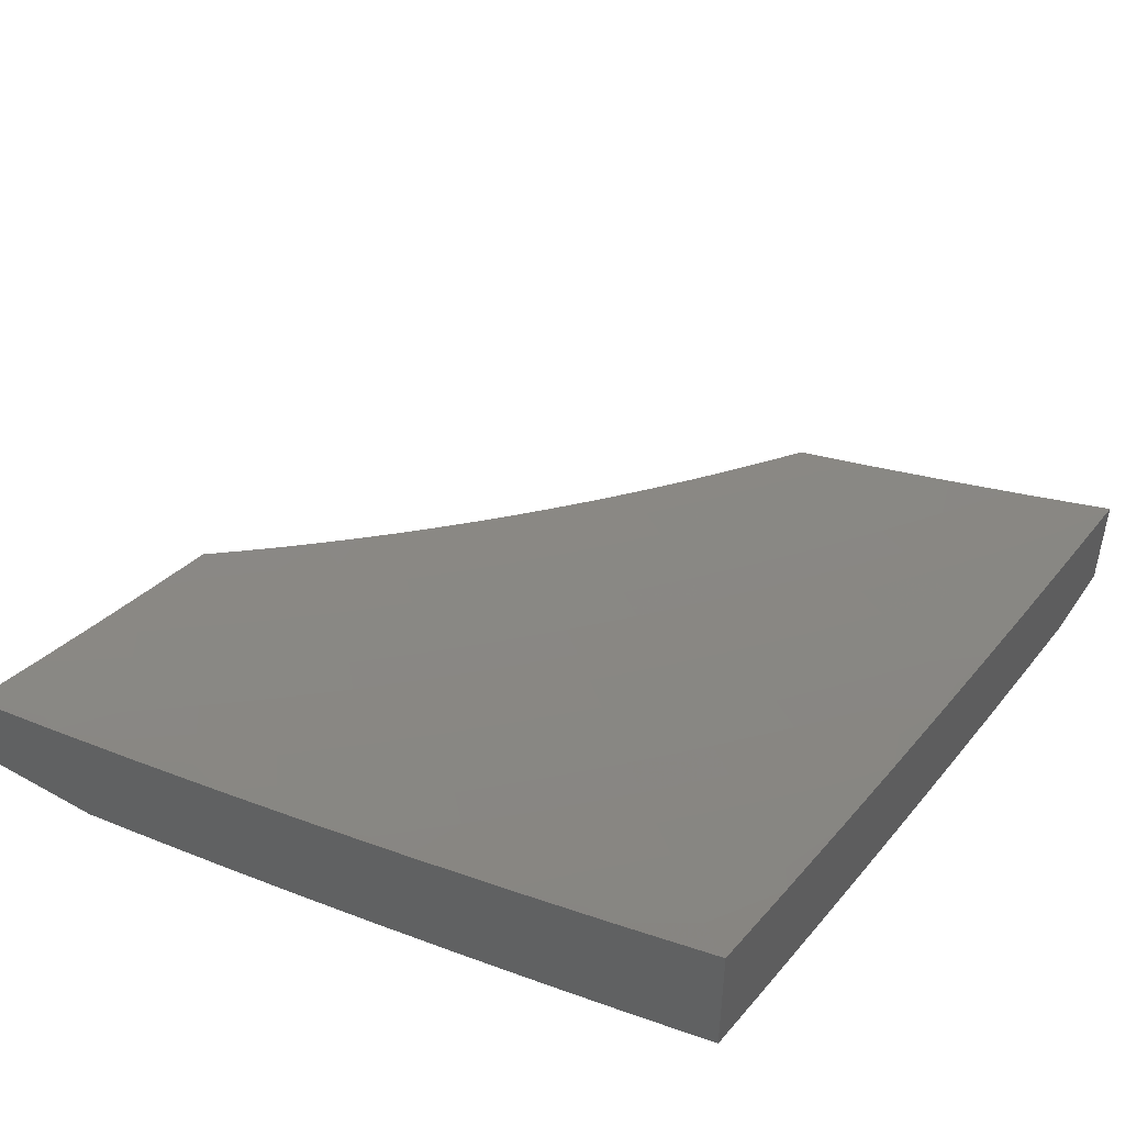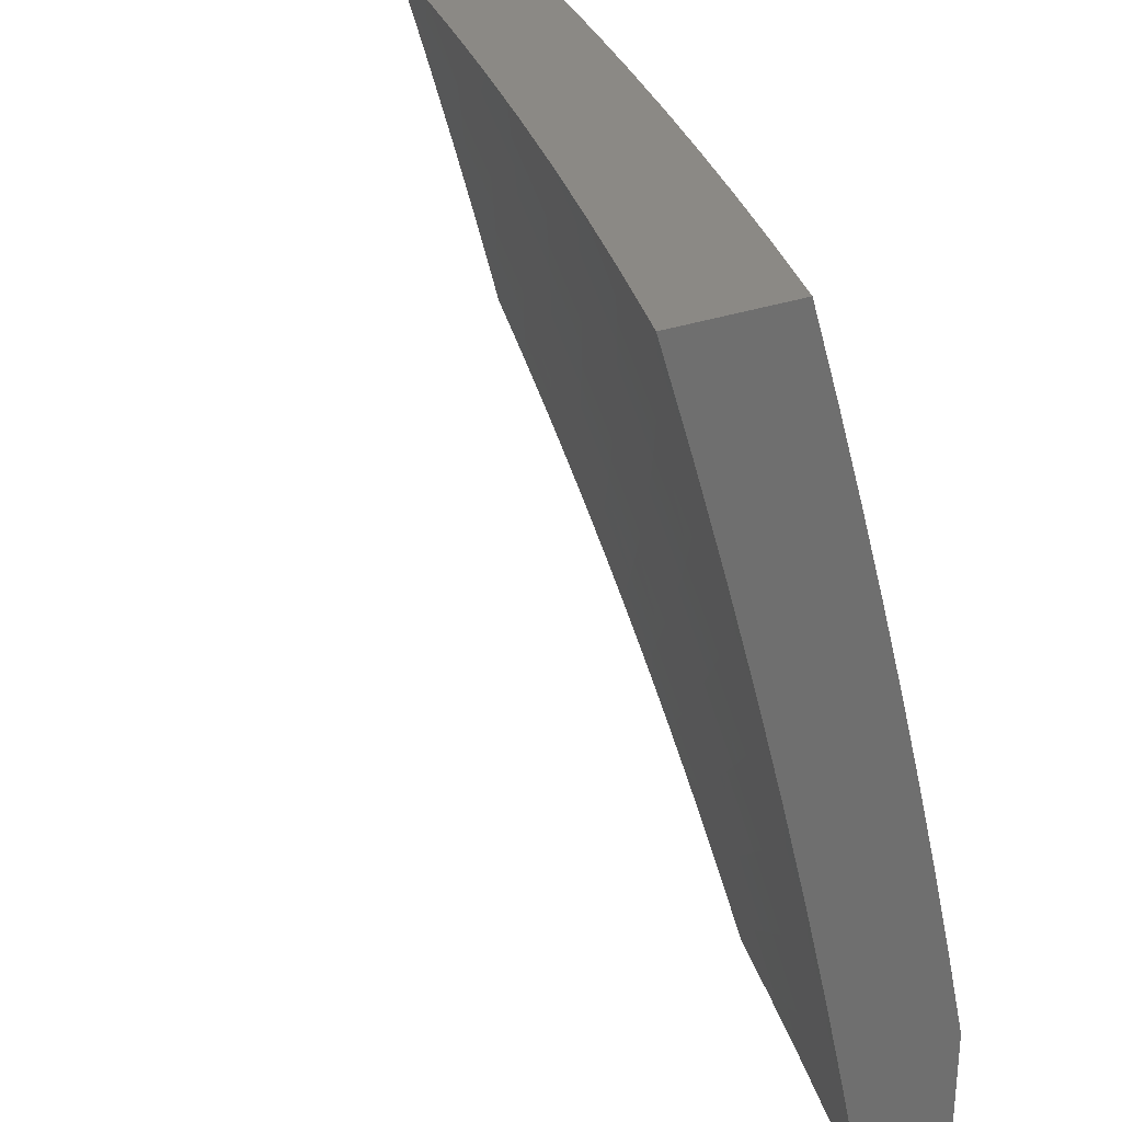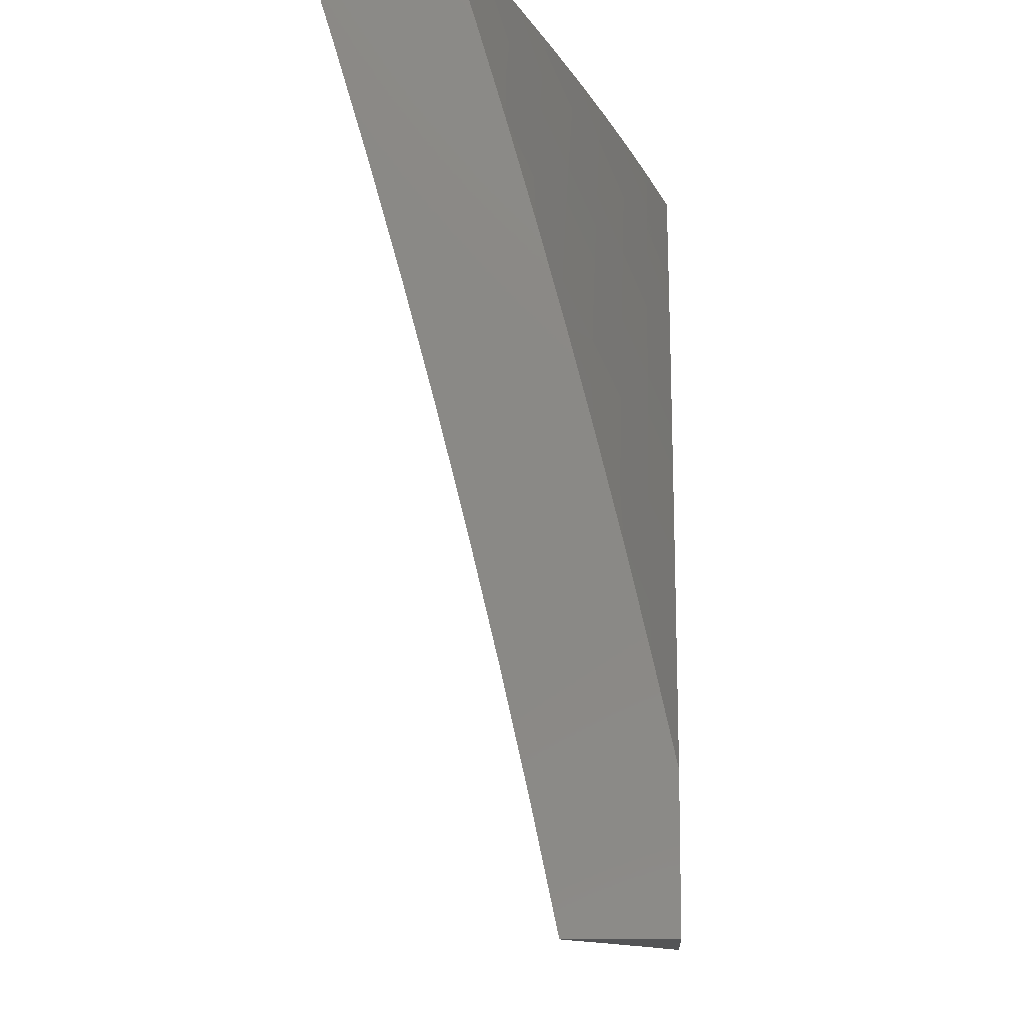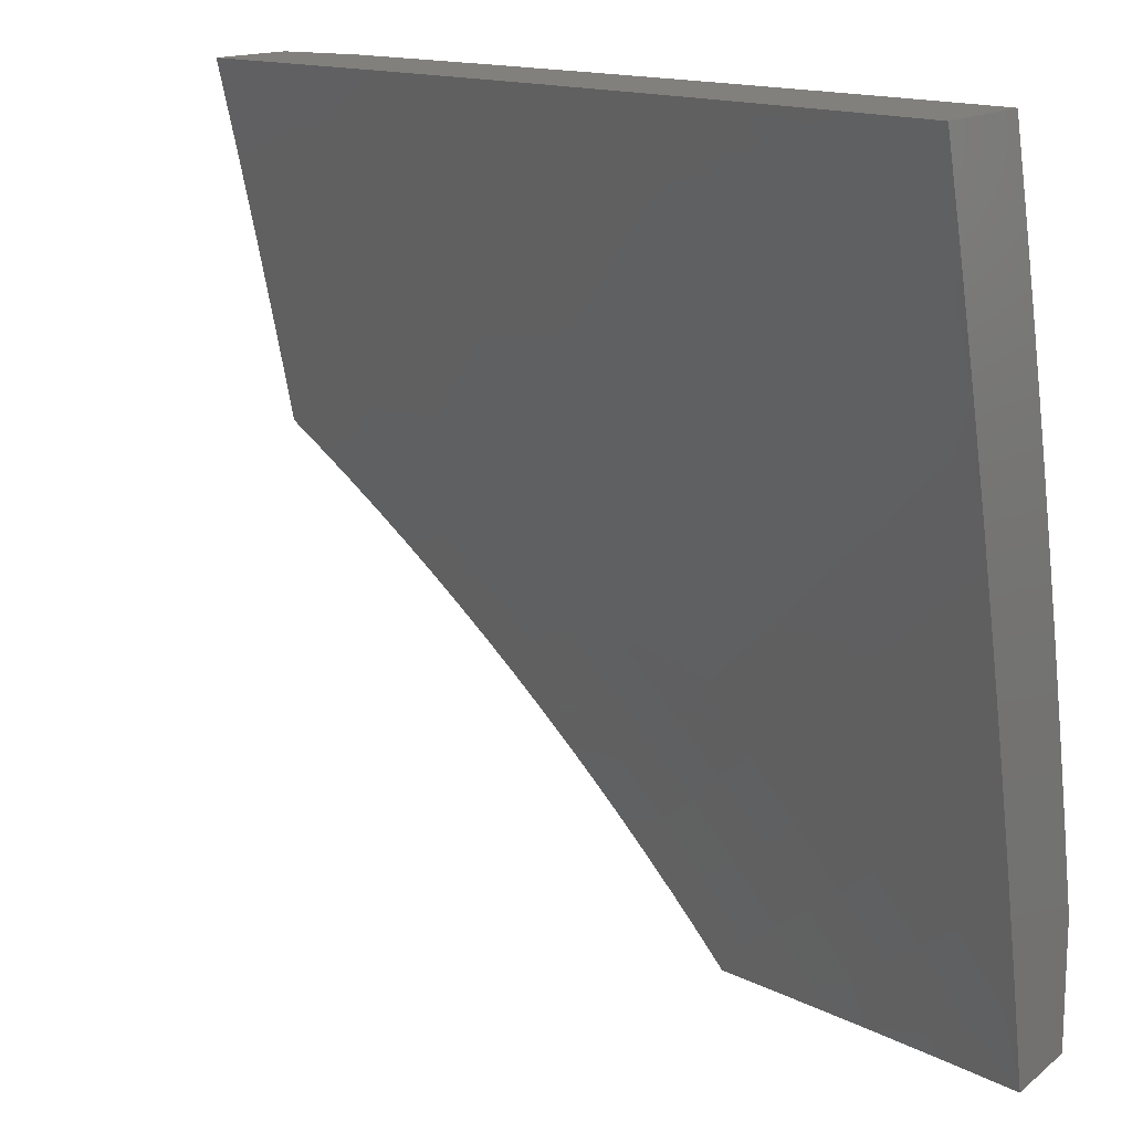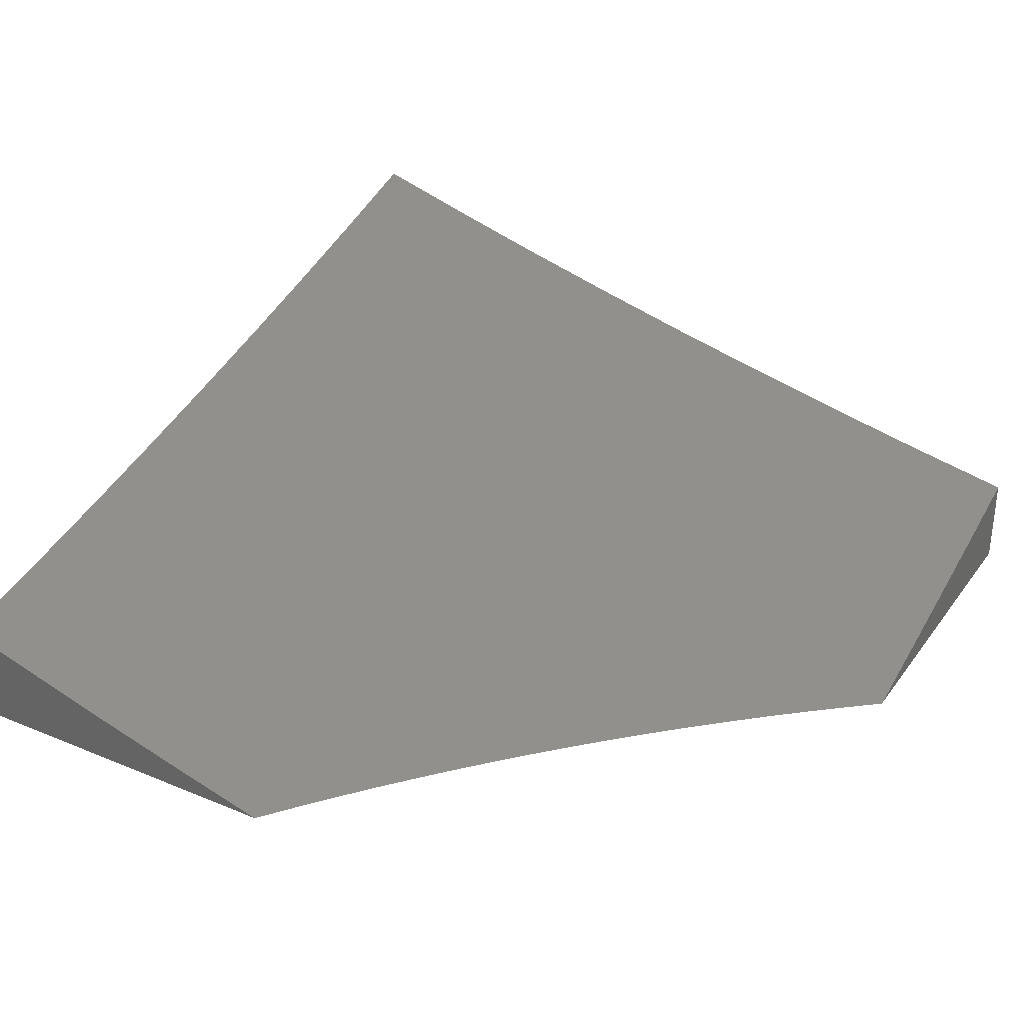
<metadata>
{"format":"stl","ext":"stl","renderer":"f3d","projection":"perspective","resolution":1024,"background":"white","views":[{"elev":46.3,"azim":122.5,"up":"+Z"},{"elev":29.0,"azim":61.6,"up":"+Y"},{"elev":-11.5,"azim":93.5,"up":"+Y"},{"elev":14.7,"azim":32.4,"up":"+Y"},{"elev":32.2,"azim":-59.9,"up":"+Z"}]}
</metadata>
<code>
# stl→obj: 266 verts, 528 faces
v 3 2.154 -11
v 2.953 2.215 -11
v 3 2.261 -10.98
v 2.905 2.275 -11
v 2.961 2.319 -10.97
v 2.91 2.379 -10.97
v 3 2.367 -10.95
v 2.965 2.423 -10.95
v 3 2.473 -10.93
v 2.912 2.484 -10.95
v 2.966 2.53 -10.92
v 2.911 2.59 -10.92
v 3 2.579 -10.9
v 2.964 2.637 -10.89
v 3 2.685 -10.87
v 2.906 2.697 -10.89
v 2.958 2.745 -10.86
v 2.898 2.805 -10.86
v 3 2.79 -10.84
v 2.949 2.854 -10.84
v 3 2.895 -10.81
v 2.999 2.903 -10.81
v 3 3 -10.78
v 2.936 2.964 -10.81
v 2.889 3 -10.81
v 2.887 2.914 -10.84
v 2.824 2.973 -10.84
v 2.838 2.864 -10.86
v 2.775 2.922 -10.86
v 2.788 2.814 -10.89
v 2.727 2.871 -10.89
v 2.739 2.764 -10.92
v 2.678 2.82 -10.92
v 2.689 2.714 -10.95
v 2.63 2.769 -10.95
v 2.639 2.664 -10.97
v 2.581 2.718 -10.97
v 2.589 2.614 -11
v 2.532 2.667 -11
v 2.855 2.334 -11
v 2.858 2.438 -10.97
v 2.858 2.543 -10.95
v 2.855 2.649 -10.92
v 2.848 2.757 -10.89
v 2.804 2.393 -11
v 2.805 2.497 -10.97
v 2.803 2.602 -10.95
v 2.797 2.708 -10.92
v 2.752 2.45 -11
v 2.751 2.554 -10.97
v 2.746 2.659 -10.95
v 2.699 2.506 -11
v 2.696 2.61 -10.97
v 2.645 2.561 -11
v 2.522 2.771 -10.97
v 2.474 2.718 -11
v 2.462 2.822 -10.97
v 2.416 2.769 -11
v 2.401 2.871 -10.97
v 2.356 2.817 -11
v 2.339 2.92 -10.97
v 2.295 2.865 -11
v 2.276 2.967 -10.97
v 2.233 2.911 -11
v 2.22 3 -10.98
v 2.171 2.956 -11
v 2.107 3 -11
v 2.332 3 -10.95
v 2.383 2.975 -10.95
v 2.444 3 -10.93
v 2.446 2.925 -10.95
v 2.492 2.979 -10.92
v 2.508 2.875 -10.95
v 2.555 2.928 -10.92
v 2.57 2.823 -10.95
v 2.617 2.875 -10.92
v 2.556 3 -10.9
v 2.601 2.98 -10.89
v 2.667 3 -10.87
v 2.664 2.926 -10.89
v 2.712 2.978 -10.86
v 2.779 3 -10.84
v 2 2.677 -10.97
v 2 2.568 -11
v 2.039 2.615 -10.98
v 2.041 2.537 -11
v 2.105 2.565 -10.98
v 2.081 2.506 -11
v 2.169 2.514 -10.98
v 2.121 2.473 -11
v 2.161 2.44 -11
v 2.232 2.461 -10.98
v 2.2 2.407 -11
v 2.238 2.373 -11
v 2.293 2.406 -10.98
v 2.276 2.338 -11
v 2.353 2.35 -10.98
v 2.314 2.303 -11
v 2.35 2.267 -11
v 2.412 2.292 -10.98
v 2.387 2.23 -11
v 2.469 2.233 -10.98
v 2.422 2.193 -11
v 2.457 2.156 -11
v 2.525 2.173 -10.98
v 2.492 2.117 -11
v 2.579 2.111 -10.98
v 2.526 2.079 -11
v 2.559 2.04 -11
v 2.632 2.048 -10.98
v 2.591 2 -11
v 2.694 2 -10.97
v 2.796 2 -10.95
v 2.732 2.021 -10.96
v 2.68 2.086 -10.96
v 2.898 2 -10.92
v 2.883 2.025 -10.92
v 2.782 2.057 -10.94
v 2.934 2.061 -10.9
v 3 2 -10.89
v 2.984 2.096 -10.87
v 3 2.126 -10.86
v 2.93 2.167 -10.87
v 2.98 2.204 -10.85
v 2.875 2.237 -10.87
v 2.923 2.275 -10.85
v 2.817 2.306 -10.87
v 2.865 2.345 -10.85
v 2.758 2.373 -10.87
v 2.805 2.413 -10.85
v 2.697 2.439 -10.87
v 2.743 2.48 -10.85
v 2.635 2.504 -10.87
v 2.679 2.546 -10.85
v 2.571 2.567 -10.87
v 2.614 2.61 -10.85
v 2.505 2.628 -10.87
v 2.547 2.672 -10.85
v 2.438 2.688 -10.87
v 2.479 2.733 -10.85
v 2.369 2.746 -10.87
v 2.409 2.792 -10.85
v 2.299 2.802 -10.87
v 2.338 2.849 -10.85
v 2.227 2.857 -10.87
v 2.265 2.905 -10.85
v 2.155 2.909 -10.87
v 2.191 2.959 -10.85
v 2.126 3 -10.85
v 2.252 3 -10.83
v 2.303 2.953 -10.83
v 2.378 3 -10.8
v 2.415 2.944 -10.8
v 2.454 2.991 -10.78
v 2.529 2.931 -10.78
v 2.503 3 -10.77
v 2.568 2.977 -10.76
v 2.628 3 -10.73
v 2.643 2.914 -10.76
v 2.684 2.959 -10.73
v 2.758 2.893 -10.73
v 2.8 2.938 -10.71
v 2.873 2.869 -10.71
v 2.916 2.912 -10.68
v 2.989 2.84 -10.68
v 3 2.877 -10.67
v 3 2.753 -10.7
v 2.945 2.798 -10.71
v 2.901 2.756 -10.73
v 2.83 2.826 -10.73
v 2.787 2.783 -10.76
v 2.716 2.849 -10.76
v 2.674 2.805 -10.78
v 2.602 2.869 -10.78
v 2.561 2.824 -10.8
v 2.489 2.885 -10.8
v 2.449 2.838 -10.83
v 2.376 2.897 -10.83
v 3 2.252 -10.83
v 2.972 2.313 -10.83
v 3 2.378 -10.8
v 2.912 2.384 -10.83
v 2.96 2.422 -10.8
v 2.851 2.453 -10.83
v 2.898 2.493 -10.8
v 2.788 2.521 -10.83
v 2.834 2.562 -10.8
v 2.724 2.588 -10.83
v 2.768 2.63 -10.8
v 2.657 2.653 -10.83
v 2.701 2.696 -10.8
v 2.589 2.717 -10.83
v 2.631 2.761 -10.8
v 2.52 2.778 -10.83
v 3 2.503 -10.77
v 3 2.628 -10.74
v 2.99 2.573 -10.76
v 2.944 2.533 -10.78
v 2.97 2.685 -10.73
v 2.924 2.645 -10.76
v 2.879 2.604 -10.78
v 2.959 2.955 -10.66
v 3 3 -10.63
v 2.876 3 -10.67
v 2.752 3 -10.7
v 2.842 2.982 -10.68
v 2.081 2.96 -10.87
v 2 3 -10.88
v 2.046 2.91 -10.9
v 2 2.893 -10.91
v 2.011 2.86 -10.92
v 2 2.785 -10.94
v 2.082 2.811 -10.92
v 2.046 2.762 -10.94
v 2.152 2.76 -10.92
v 2.115 2.712 -10.94
v 2.221 2.708 -10.92
v 2.182 2.66 -10.94
v 2.289 2.653 -10.92
v 2.249 2.607 -10.94
v 2.355 2.597 -10.92
v 2.314 2.552 -10.94
v 2.42 2.539 -10.92
v 2.378 2.495 -10.94
v 2.484 2.48 -10.92
v 2.44 2.437 -10.94
v 2.546 2.419 -10.92
v 2.501 2.377 -10.94
v 2.606 2.357 -10.92
v 2.561 2.316 -10.94
v 2.665 2.293 -10.92
v 2.618 2.253 -10.94
v 2.722 2.228 -10.92
v 2.675 2.189 -10.94
v 2.778 2.162 -10.92
v 2.729 2.124 -10.94
v 2.831 2.094 -10.92
v 2.009 2.713 -10.96
v 2.077 2.664 -10.96
v 2.143 2.613 -10.96
v 2.209 2.56 -10.96
v 2.273 2.506 -10.96
v 2.336 2.45 -10.96
v 2.397 2.393 -10.96
v 2.457 2.334 -10.96
v 2.515 2.274 -10.96
v 2.572 2.213 -10.96
v 2.627 2.15 -10.96
v 2.19 2.809 -10.9
v 2.118 2.86 -10.9
v 2.26 2.755 -10.9
v 2.329 2.7 -10.9
v 2.396 2.642 -10.9
v 2.463 2.584 -10.9
v 2.527 2.523 -10.9
v 2.59 2.461 -10.9
v 2.652 2.398 -10.9
v 2.712 2.333 -10.9
v 2.77 2.267 -10.9
v 2.826 2.199 -10.9
v 2.881 2.131 -10.9
v 2.744 2.74 -10.78
v 2.812 2.672 -10.78
v 2.857 2.714 -10.76
v 2 3 -11
v 3 2 -11
f 1 2 3
f 3 2 4
f 3 4 5
f 5 4 6
f 5 6 7
f 7 6 8
f 7 8 9
f 9 8 10
f 9 10 11
f 11 10 12
f 11 12 13
f 13 12 14
f 13 14 15
f 15 14 16
f 15 16 17
f 17 16 18
f 17 18 19
f 19 18 20
f 19 20 21
f 21 20 22
f 21 22 23
f 23 22 24
f 23 24 25
f 25 24 26
f 25 26 27
f 27 26 28
f 27 28 29
f 29 28 30
f 29 30 31
f 31 30 32
f 31 32 33
f 33 32 34
f 33 34 35
f 35 34 36
f 35 36 37
f 37 36 38
f 37 38 39
f 4 40 6
f 6 40 41
f 6 41 10
f 10 41 42
f 10 42 12
f 12 42 43
f 12 43 16
f 16 43 44
f 16 44 18
f 18 44 28
f 18 28 26
f 40 45 41
f 41 45 46
f 41 46 42
f 42 46 47
f 42 47 43
f 43 47 48
f 43 48 44
f 44 48 30
f 44 30 28
f 45 49 46
f 46 49 50
f 46 50 47
f 47 50 51
f 47 51 48
f 48 51 32
f 48 32 30
f 49 52 50
f 50 52 53
f 50 53 51
f 51 53 34
f 51 34 32
f 52 54 53
f 53 54 36
f 53 36 34
f 54 38 36
f 37 39 55
f 55 39 56
f 55 56 57
f 57 56 58
f 57 58 59
f 59 58 60
f 59 60 61
f 61 60 62
f 61 62 63
f 63 62 64
f 63 64 65
f 65 64 66
f 65 66 67
f 65 68 63
f 63 68 61
f 61 68 69
f 69 68 70
f 69 70 71
f 71 70 72
f 71 72 73
f 73 72 74
f 73 74 75
f 75 74 76
f 75 76 35
f 35 76 33
f 70 77 72
f 72 77 74
f 74 77 78
f 78 77 79
f 78 79 80
f 80 79 81
f 80 81 31
f 31 81 29
f 79 82 81
f 81 82 29
f 29 82 27
f 27 82 25
f 19 15 17
f 13 9 11
f 7 3 5
f 10 8 6
f 16 14 12
f 24 22 20
f 24 20 26
f 26 20 18
f 75 35 37
f 75 37 55
f 80 31 33
f 80 33 76
f 73 75 55
f 73 55 57
f 78 80 76
f 78 76 74
f 71 73 57
f 71 57 59
f 69 71 59
f 69 59 61
f 83 84 85
f 85 84 86
f 85 86 87
f 87 86 88
f 87 88 89
f 89 88 90
f 89 90 91
f 89 91 92
f 92 91 93
f 92 93 94
f 92 94 95
f 95 94 96
f 95 96 97
f 97 96 98
f 97 98 99
f 97 99 100
f 100 99 101
f 100 101 102
f 102 101 103
f 102 103 104
f 102 104 105
f 105 104 106
f 105 106 107
f 107 106 108
f 107 108 109
f 107 109 110
f 110 109 111
f 110 111 112
f 113 114 112
f 112 114 115
f 112 115 110
f 110 115 107
f 116 117 113
f 113 117 118
f 113 118 114
f 114 118 115
f 117 116 119
f 119 116 120
f 119 120 121
f 121 120 122
f 121 122 123
f 123 122 124
f 123 124 125
f 125 124 126
f 125 126 127
f 127 126 128
f 127 128 129
f 129 128 130
f 129 130 131
f 131 130 132
f 131 132 133
f 133 132 134
f 133 134 135
f 135 134 136
f 135 136 137
f 137 136 138
f 137 138 139
f 139 138 140
f 139 140 141
f 141 140 142
f 141 142 143
f 143 142 144
f 143 144 145
f 145 144 146
f 145 146 147
f 147 146 148
f 147 148 149
f 149 148 150
f 150 148 151
f 150 151 152
f 152 151 153
f 152 153 154
f 154 153 155
f 154 155 156
f 156 155 157
f 156 157 158
f 158 157 159
f 158 159 160
f 160 159 161
f 160 161 162
f 162 161 163
f 162 163 164
f 164 163 165
f 164 165 166
f 166 165 167
f 167 165 168
f 167 168 169
f 169 168 170
f 169 170 171
f 171 170 172
f 171 172 173
f 173 172 174
f 173 174 175
f 175 174 176
f 175 176 177
f 177 176 178
f 177 178 144
f 144 178 146
f 122 179 124
f 124 179 126
f 126 179 180
f 180 179 181
f 180 181 182
f 182 181 183
f 182 183 184
f 184 183 185
f 184 185 186
f 186 185 187
f 186 187 188
f 188 187 189
f 188 189 190
f 190 189 191
f 190 191 192
f 192 191 193
f 192 193 194
f 194 193 175
f 194 175 177
f 181 195 183
f 183 195 185
f 196 197 195
f 195 197 198
f 195 198 185
f 185 198 187
f 167 199 196
f 196 199 200
f 196 200 197
f 197 200 201
f 197 201 198
f 198 201 187
f 164 166 202
f 202 166 203
f 202 203 204
f 205 206 204
f 204 206 164
f 204 164 202
f 158 160 205
f 205 160 162
f 205 162 206
f 206 162 164
f 156 152 154
f 147 149 207
f 207 149 208
f 207 208 209
f 209 208 210
f 209 210 211
f 211 210 212
f 211 212 213
f 213 212 214
f 213 214 215
f 215 214 216
f 215 216 217
f 217 216 218
f 217 218 219
f 219 218 220
f 219 220 221
f 221 220 222
f 221 222 223
f 223 222 224
f 223 224 225
f 225 224 226
f 225 226 227
f 227 226 228
f 227 228 229
f 229 228 230
f 229 230 231
f 231 230 232
f 231 232 233
f 233 232 234
f 233 234 235
f 235 234 236
f 235 236 237
f 237 236 118
f 237 118 117
f 214 212 238
f 238 212 83
f 238 83 239
f 239 83 85
f 239 85 240
f 240 85 87
f 240 87 241
f 241 87 89
f 241 89 242
f 242 89 92
f 242 92 243
f 243 92 95
f 243 95 244
f 244 95 97
f 244 97 245
f 245 97 100
f 245 100 246
f 246 100 102
f 246 102 247
f 247 102 105
f 247 105 248
f 248 105 107
f 248 107 115
f 214 238 216
f 216 238 239
f 216 239 218
f 218 239 240
f 218 240 220
f 220 240 241
f 220 241 222
f 222 241 242
f 222 242 224
f 224 242 243
f 224 243 226
f 226 243 244
f 226 244 228
f 228 244 245
f 228 245 230
f 230 245 246
f 230 246 232
f 232 246 247
f 232 247 234
f 234 247 248
f 234 248 236
f 236 248 115
f 236 115 118
f 215 249 213
f 213 249 250
f 213 250 211
f 211 250 209
f 249 145 250
f 250 145 147
f 250 147 209
f 209 147 207
f 249 215 251
f 251 215 217
f 251 217 252
f 252 217 219
f 252 219 253
f 253 219 221
f 253 221 254
f 254 221 223
f 254 223 255
f 255 223 225
f 255 225 256
f 256 225 227
f 256 227 257
f 257 227 229
f 257 229 258
f 258 229 231
f 258 231 259
f 259 231 233
f 259 233 260
f 260 233 235
f 260 235 261
f 261 235 237
f 261 237 119
f 119 237 117
f 145 249 143
f 143 249 251
f 143 251 141
f 141 251 252
f 141 252 139
f 139 252 253
f 139 253 137
f 137 253 254
f 137 254 135
f 135 254 255
f 135 255 133
f 133 255 256
f 133 256 131
f 131 256 257
f 131 257 129
f 129 257 258
f 129 258 127
f 127 258 259
f 127 259 125
f 125 259 260
f 125 260 123
f 123 260 261
f 123 261 121
f 121 261 119
f 148 146 151
f 151 146 178
f 151 178 153
f 153 178 176
f 153 176 155
f 155 176 174
f 155 174 159
f 159 174 172
f 159 172 161
f 161 172 170
f 161 170 163
f 163 170 168
f 163 168 165
f 177 144 142
f 194 177 142
f 194 142 140
f 159 157 155
f 192 194 140
f 192 140 138
f 173 175 193
f 190 192 138
f 190 138 136
f 173 193 262
f 262 193 191
f 262 191 263
f 263 191 189
f 263 189 201
f 201 189 187
f 188 190 136
f 188 136 134
f 173 262 171
f 171 262 264
f 171 264 169
f 169 264 199
f 169 199 167
f 264 262 263
f 186 188 134
f 186 134 132
f 201 200 263
f 263 200 264
f 200 199 264
f 184 186 132
f 184 132 130
f 182 184 130
f 182 130 128
f 180 182 128
f 180 128 126
f 25 205 23
f 23 205 204
f 23 204 203
f 205 25 158
f 158 25 82
f 158 82 156
f 156 82 79
f 156 79 152
f 152 79 77
f 152 77 70
f 152 70 150
f 150 70 68
f 150 68 149
f 149 68 65
f 149 65 208
f 208 65 67
f 208 67 265
f 120 116 266
f 266 116 113
f 266 113 112
f 112 111 266
f 67 66 265
f 265 66 84
f 84 66 64
f 84 64 62
f 60 88 62
f 62 88 86
f 62 86 84
f 88 60 90
f 90 60 58
f 90 58 91
f 91 58 56
f 91 56 93
f 93 56 94
f 94 56 39
f 94 39 96
f 96 39 38
f 96 38 98
f 98 38 54
f 98 54 99
f 99 54 101
f 101 54 52
f 101 52 103
f 103 52 49
f 103 49 104
f 104 49 45
f 104 45 106
f 106 45 108
f 108 45 40
f 108 40 109
f 109 40 4
f 109 4 111
f 111 4 2
f 111 2 266
f 266 2 1
f 84 83 265
f 265 83 212
f 265 212 210
f 210 208 265
f 266 1 120
f 120 1 3
f 120 3 122
f 122 3 7
f 122 7 179
f 179 7 9
f 179 9 181
f 181 9 13
f 181 13 195
f 195 13 15
f 195 15 19
f 195 19 196
f 196 19 21
f 196 21 167
f 167 21 23
f 167 23 166
f 166 23 203

</code>
